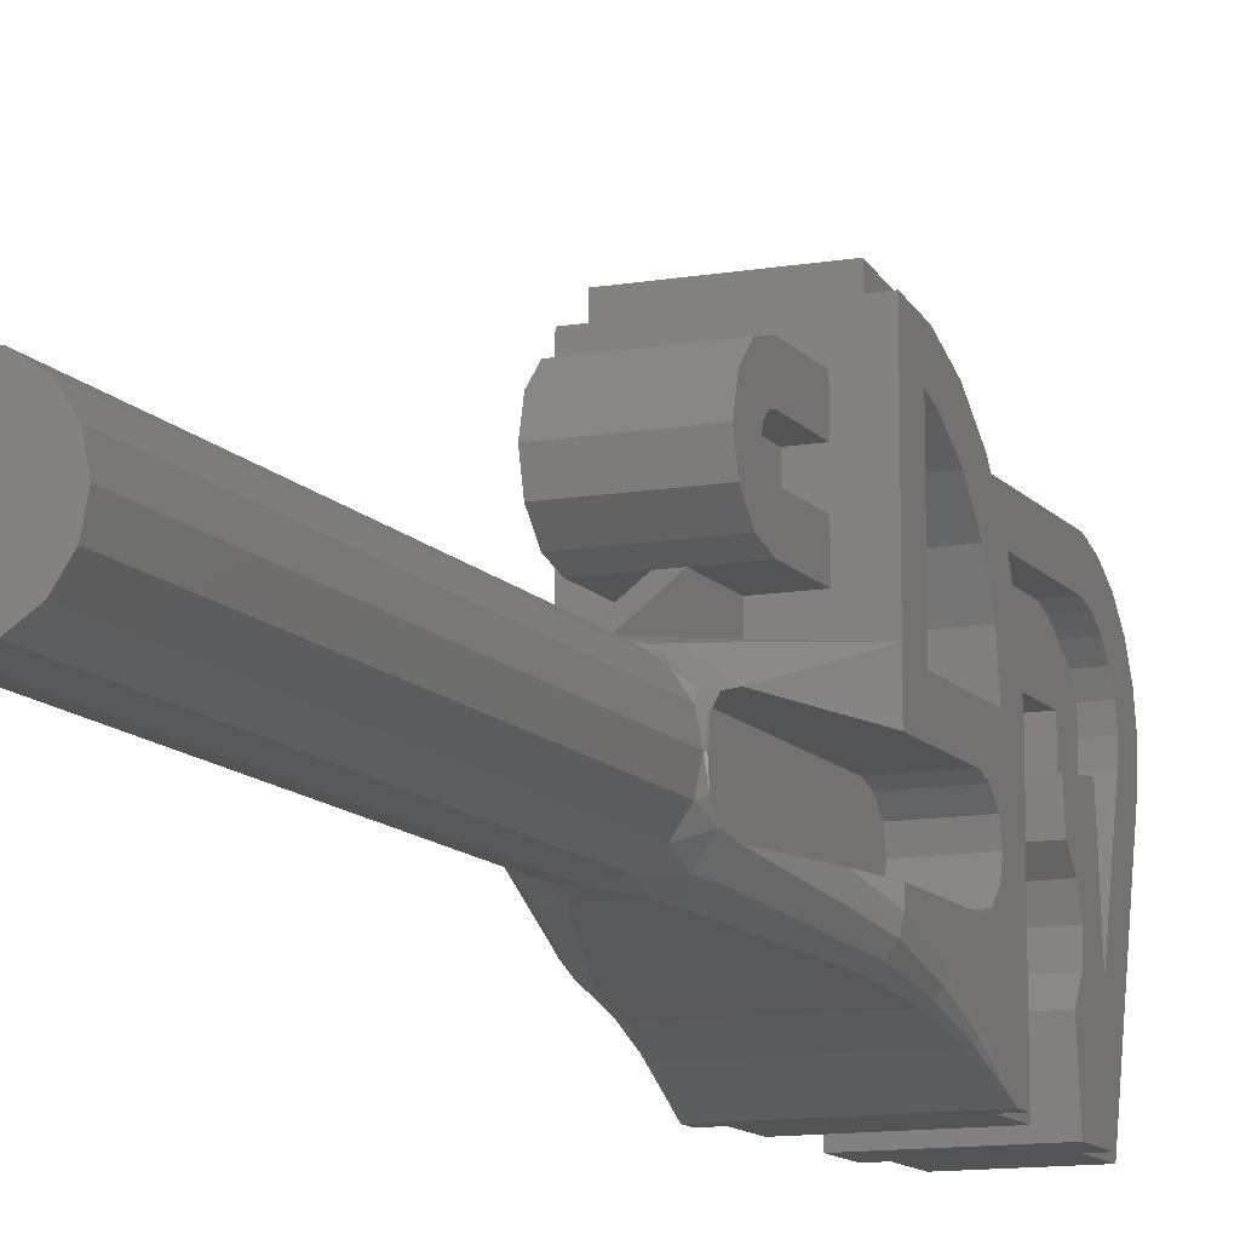
<metadata>
{"format":"stl","ext":"stl","renderer":"f3d","projection":"perspective","resolution":1024,"background":"white","views":[{"elev":-11.6,"azim":-157.2,"up":"+Z"}]}
</metadata>
<code>
# stl→obj: 453 verts, 701 faces
v 0 0.8 0
v -0.16 0.8 0
v -0.1478 0.8 0.06123
v -0.1131 0.8 0.1131
v -0.06123 0.8 0.1478
v 0 0.8 0.16
v 0.06123 0.8 0.1478
v 0.1131 0.8 0.1131
v 0.1478 0.8 0.06123
v 0.16 0.8 -0
v 0.1478 0.8 -0.06123
v 0.1131 0.8 -0.1131
v 0.06123 0.8 -0.1478
v -0 0.8 -0.16
v -0.06123 0.8 -0.1478
v -0.1131 0.8 -0.1131
v -0.1478 0.8 -0.06123
v -0.08 -1.756 0.475
v -0.08 -2.357 0.4981
v -0.08 -1.735 0.5
v 0.08 -1.756 0.475
v 0.08 -1.735 0.5
v 0.08 -2.357 0.4982
v -0.05552 -0.8802 -0.1665
v 0 -0.8 -0.16
v 0 -0.8802 -0.1665
v -0.06124 -0.8 -0.1478
v -0.1123 -0.873 -0.1406
v -0.1131 -0.8 -0.1131
v -0.157 -0.8599 -0.08676
v -0.1478 -0.8 -0.06124
v -0.1591 -0.823 -0.04992
v -0.16 -0.8 0
v -0.1619 -0.8096 -4e-05
v -0.1588 -0.8231 0.05012
v -0.1478 -0.8 0.06124
v -0.146 -0.8176 0.08256
v -0.1131 -0.8 0.1131
v -0.08104 -0.822 0.145
v -0.06124 -0.8 0.1478
v -0.01012 -0.8269 0.1624
v 0 -0.8 0.16
v 0 -0.8269 0.1624
v 0.05552 -0.8802 -0.1665
v 0.06124 -0.8 -0.1478
v 0.1123 -0.873 -0.1406
v 0.1131 -0.8 -0.1131
v 0.157 -0.8599 -0.08676
v 0.1478 -0.8 -0.06124
v 0.1591 -0.823 -0.04992
v 0.16 -0.8 0
v 0.1619 -0.8096 -4e-05
v 0.1588 -0.8231 0.05012
v 0.1478 -0.8 0.06124
v 0.146 -0.8176 0.08256
v 0.1131 -0.8 0.1131
v 0.08104 -0.822 0.145
v 0.06124 -0.8 0.1478
v 0.01012 -0.8269 0.1624
v -0.2 -1.78 0.2
v -0.2 -1.866 -0.05
v -0.2 -1.883 0.02116
v 0.2 -1.78 -0.35
v 0.2 -1.866 -0.05
v 0.2 -1.883 -0.1212
v -0.08 -2.33 -0.2121
v -0.08 -2.334 -0.2299
v -0.08 -2.405 -0.2198
v 0.08 -2.33 -0.2121
v 0.08 -2.405 -0.2198
v 0.08 -2.334 -0.2299
v 0.15 -2.317 -0.35
v 0.15 -2.334 -0.2299
v 0.15 -2.346 -0.2436
v 0.15 -2.33 -0.2121
v 0.15 -2.364 -0.2498
v 0.15 -2.48 -0.35
v 0.15 -2.397 -0.2364
v 0.15 -2.405 -0.2198
v -0.15 -2.48 -0.35
v -0.15 -2.405 -0.2198
v -0.15 -2.397 -0.2364
v -0.15 -2.382 -0.2472
v -0.15 -2.317 -0.35
v -0.15 -2.346 -0.2436
v -0.15 -2.334 -0.2299
v -0.15 -2.33 -0.2121
v 0.15 -2.382 -0.2472
v -0.15 -2.364 -0.2498
v -0.15 -1.811 0.3423
v -0.15 -2.247 0.3985
v -0.15 -1.787 0.4
v 0.15 -2.23 0.3
v 0.15 -1.817 0.3
v 0.15 -1.811 0.3423
v -0.214 -1.142 -0.1453
v -0.1646 -0.9096 -0.1
v -0.1858 -1.142 -0.1808
v -0.1324 -0.9269 -0.1464
v -0.2238 -1.14 -0.1
v -0.2204 -1.28 -0.203
v -0.2422 -1.28 -0.1749
v -0.1895 -1.28 -0.2186
v -0.1454 -1.147 -0.2009
v -0.1156 -0.9276 0.1642
v -0.1697 -0.9096 0.1
v -0.25 -1.28 0.22
v -0.1596 -0.8606 0.08716
v -0.031 -0.882 0.1694
v -0.09544 -0.8748 0.1558
v -0.25 -1.28 0.1
v -0.06436 -0.9356 0.1762
v -0.25 -1.73 -0.35
v -0.2472 -1.575 -0.2677
v -0.2391 -1.572 -0.2772
v -0.25 -1.579 -0.2558
v -0.2275 -1.57 -0.2825
v -0.07852 -0.9336 -0.1734
v -0.25 -1.28 -0.1
v -0.25 -1.28 -0.1396
v -0.25 -1.78 0.2
v -0.25 -1.666 0.05
v -0.25 -1.68 0
v -0.25 -1.78 -0.35
v 0.1646 -0.9096 -0.1
v 0.214 -1.142 -0.1453
v 0.1324 -0.9269 -0.1464
v 0.2238 -1.14 -0.1
v 0.2204 -1.28 -0.203
v 0.1858 -1.142 -0.1808
v 0.2422 -1.28 -0.1749
v 0.1454 -1.147 -0.2009
v 0.1895 -1.28 -0.2186
v 0.1156 -0.9276 0.1642
v 0.25 -1.28 0.22
v 0.1697 -0.9096 0.1
v 0.09544 -0.8748 0.1558
v 0.1596 -0.8606 0.08716
v 0.25 -1.28 0.1
v 0.06436 -0.9356 0.1762
v 0.031 -0.882 0.1694
v 0.25 -1.73 -0.35
v 0.2391 -1.572 -0.2772
v 0.2471 -1.575 -0.2677
v 0.25 -1.579 -0.2558
v 0.2275 -1.57 -0.2825
v 0.07852 -0.9336 -0.1734
v 0.25 -1.28 -0.1
v 0.25 -1.28 -0.1396
v 0.25 -1.78 0.2
v 0.25 -1.68 0
v 0.25 -1.666 0.05
v 0.25 -1.63 0.0866
v 0.25 -1.78 -0.35
v -0.25 -1.63 0.0866
v -0.25 -1.38 0.5873
v -0.25 -1.409 0.683
v -0.25 -1.28 0.7
v 0.25 -1.68 0.2
v 0.25 -1.763 0.3294
v 0.2 -2.25 0.2
v 0.2 -2.185 -0.03048
v 0.2 -2.162 0.0352
v -0.2 -2.317 -0.35
v -0.2 -2.185 -0.03048
v -0.2 -2.178 -0.09992
v 0 -1.28 0.3
v -0.15 -1.28 0.3
v -0.15 -1.08 0.3
v -0.08 -1.28 0.5
v -0.08 -1.08 0.5
v -0.08 -1.28 0.4
v 0.08 -1.28 0.4
v 0.08 -1.08 0.4
v 0.08 -1.28 0.5
v -0.08 -1.38 0.5873
v -0.08 -1.38 0.2
v -0.08 -1.435 0.5686
v 0.08 -1.38 0.5873
v 0.08 -1.435 0.5686
v 0.08 -1.38 0.2
v 0.16 0.8 0
v 0.1478 -0.8 0.06123
v 0.06123 -0.8 0.1478
v -0 0.8 0.16
v -0 -0.8 0.16
v -0.06123 -0.8 0.1478
v -0.1478 -0.8 0.06123
v -0.16 0.8 -0
v -0.16 -0.8 -0
v -0.1478 -0.8 -0.06123
v -0.06123 -0.8 -0.1478
v 0 0.8 -0.16
v 0.06123 -0.8 -0.1478
v 0.1478 -0.8 -0.06123
v -0.2 -1.633 0.5536
v -0.2 -1.669 0.5889
v -0.2 -1.555 0.6763
v -0.2 -1.53 0.633
v 0.2 -1.53 0.633
v 0.2 -1.555 0.6763
v 0.2 -1.669 0.5889
v 0.2 -1.633 0.5536
v -0.08 -1.787 0.4
v -0.08 -2.247 0.3985
v 0.08 -1.787 0.4
v 0.08 -2.247 0.3985
v -0.15 -2.357 0.4982
v -0.15 -1.735 0.5
v 0.15 -1.735 0.5
v 0.15 -2.357 0.4981
v 0.2 -1.756 0.475
v -0.2 -1.756 0.475
v -0.2 -1.811 0.3423
v 0.2 -1.811 0.3423
v -0.2 -1.83 0.2
v 0.2 -1.83 0.2
v -0.2 -1.713 0.45
v 0.2 -1.713 0.45
v -0.2 -1.763 0.3294
v 0.2 -1.763 0.3294
v 0.15 -1.64 0.6
v 0.15 -2.37 0.6
v -0.15 -2.37 0.6
v -0.15 -1.64 0.6
v 0.2 -1.28 0.75
v 0.2 -1.28 0.7
v -0.2 -1.28 0.7
v -0.2 -1.28 0.75
v -0.2 -1.422 0.7313
v -0.2 -1.409 0.683
v 0.2 -1.78 0.2
v 0.2 -1.409 0.683
v 0.2 -1.422 0.7313
v -0.2 -1.78 -0.35
v -0.2 -1.883 -0.1212
v -0.2 -1.93 0.07748
v -0.2 -1.93 0.2
v -0.2 -1.93 -0.1775
v -0.2 -1.93 -0.35
v 0.2 -1.883 0.02116
v 0.2 -1.93 0.07748
v 0.2 -1.93 0.2
v 0.2 -1.93 -0.1775
v 0.2 -1.93 -0.35
v -0.08 -2.346 -0.2436
v -0.08 -2.364 -0.2498
v -0.08 -2.382 -0.2472
v -0.08 -2.397 -0.2364
v -0.08 -2.525 0.2592
v -0.08 -2.33 0.3
v -0.08 -2.529 0.3136
v -0.08 -2.324 0.3342
v -0.08 -2.518 0.3669
v -0.08 -2.306 0.3643
v -0.08 -2.493 0.4153
v -0.08 -2.28 0.3866
v -0.08 -2.456 0.4551
v -0.08 -2.409 0.4834
v 0.08 -2.382 -0.2472
v 0.08 -2.364 -0.2498
v 0.08 -2.346 -0.2436
v 0.08 -2.397 -0.2364
v 0.08 -2.33 0.3
v 0.08 -2.525 0.2592
v 0.08 -2.324 0.3342
v 0.08 -2.529 0.3136
v 0.08 -2.306 0.3643
v 0.08 -2.518 0.3669
v 0.08 -2.28 0.3866
v 0.08 -2.493 0.4153
v 0.08 -2.456 0.4551
v 0.08 -2.409 0.4834
v 0.15 -2.247 0.3985
v 0.15 -1.787 0.4
v -0.15 -2.23 0.3
v -0.15 -1.817 0.3
v 0.15 -2.25 0.2
v 0.15 -2.33 0.3
v 0.15 -2.28 0.3866
v 0.15 -2.306 0.3643
v 0.15 -2.324 0.3342
v 0.15 -2.525 0.2592
v 0.15 -2.625 0.2468
v 0.15 -2.529 0.3136
v 0.15 -2.628 0.3272
v 0.15 -2.518 0.3669
v 0.15 -2.61 0.4056
v 0.15 -2.493 0.4153
v 0.15 -2.572 0.4765
v 0.15 -2.456 0.4551
v 0.15 -2.517 0.5346
v 0.15 -2.409 0.4834
v 0.15 -2.447 0.5759
v 0.15 -2.23 0.1976
v -0.15 -2.525 0.2592
v -0.15 -2.625 0.2468
v -0.15 -2.628 0.3272
v -0.15 -2.529 0.3136
v -0.15 -2.61 0.4056
v -0.15 -2.518 0.3669
v -0.15 -2.572 0.4765
v -0.15 -2.493 0.4153
v -0.15 -2.517 0.5346
v -0.15 -2.456 0.4551
v -0.15 -2.447 0.5759
v -0.15 -2.409 0.4834
v -0.15 -2.25 0.2
v -0.15 -2.33 0.3
v -0.15 -2.324 0.3342
v -0.15 -2.306 0.3643
v -0.15 -2.28 0.3866
v -0.15 -2.23 0.1976
v -0.25 -1.58 0.1
v 0.25 -1.58 0.1
v 0.25 -1.666 -0.05
v -0.25 -1.666 -0.05
v 0.25 -1.63 -0.0866
v -0.25 -1.63 -0.0866
v 0.25 -1.58 -0.1
v -0.25 -1.58 -0.1
v -0.1591 -0.823 -0.04996
v -0.2449 -1.444 -0.217
v -0.25 -1.449 -0.1951
v -0.2096 -1.438 -0.2444
v -0.2304 -1.44 -0.2347
v -0.25 -1.38 0.2
v 0.25 -1.449 -0.1951
v 0.2449 -1.444 -0.217
v 0.2304 -1.44 -0.2347
v 0.2096 -1.438 -0.2444
v 0.25 -1.38 0.2
v 0.25 -1.663 0.3155
v 0.25 -1.713 0.45
v 0.25 -1.613 0.4212
v 0.25 -1.633 0.5536
v 0.25 -1.535 0.508
v 0.25 -1.53 0.633
v 0.25 -1.435 0.5686
v 0.25 -1.409 0.683
v 0.25 -1.38 0.5873
v 0.25 -1.28 0.7
v -0.25 -1.68 0.2
v -0.25 -1.763 0.3294
v -0.25 -1.663 0.3155
v -0.25 -1.713 0.45
v -0.25 -1.613 0.4212
v -0.25 -1.633 0.5536
v -0.25 -1.535 0.508
v -0.25 -1.53 0.633
v -0.25 -1.435 0.5686
v 0.08 -1.666 0.05
v 0.08 -1.68 0
v 0.08 -1.666 -0.05
v 0.08 -1.63 0.0866
v 0.08 -1.63 -0.0866
v 0.08 -1.58 0.1
v 0.08 -1.58 -0.1
v 0.08 -0.9096 0.1
v 0.08 -0.9096 -0.1
v 0.08 -0.8606 0.0872
v 0.08 -0.8599 -0.08676
v 0.08 -0.8231 0.05012
v 0.08 -0.823 -0.04996
v 0.08 -0.8096 -4e-05
v -0.08 -1.666 -0.05
v -0.08 -1.68 0
v -0.08 -1.666 0.05
v -0.08 -1.63 0.0866
v -0.08 -1.63 -0.0866
v -0.08 -1.58 0.1
v -0.08 -1.58 -0.1
v -0.08 -0.9096 0.1
v -0.08 -0.9096 -0.1
v -0.08 -0.8606 0.0872
v -0.08 -0.8599 -0.08676
v -0.08 -0.8231 0.05016
v -0.08 -0.823 -0.04992
v -0.08 -0.8096 -4e-05
v 0.2 -2.317 -0.35
v -0.2 -2.166 -0.35
v 0.2 -2.166 -0.35
v -0.2 -2.143 -0.1598
v 0.2 -2.143 -0.1598
v 0.2 -2.113 0.08472
v -0.2 -2.113 0.08472
v -0.2 -2.101 0.1817
v 0.2 -2.101 0.1817
v 0.2 -2.178 -0.09992
v -0.2 -2.25 0.2
v -0.2 -2.162 0.0352
v -0.15 -1.28 0.5
v -0.15 -1.28 0.6
v -0.15 -1.08 0.6
v -0.15 -1.08 0.5
v -0.15 -1.005 0.5799
v -0.15 -1.055 0.4933
v -0.15 -0.9497 0.525
v -0.15 -1.036 0.475
v -0.15 -0.9296 0.45
v -0.15 -1.03 0.45
v -0.15 -0.9497 0.375
v -0.15 -1.036 0.425
v -0.15 -1.005 0.3201
v -0.15 -1.055 0.4067
v -0.15 -1.08 0.4
v -0.15 -1.28 0.4
v 0.15 -1.28 0.4
v 0.15 -1.28 0.3
v 0.15 -1.08 0.3
v 0.15 -1.08 0.4
v 0.15 -1.005 0.3201
v 0.15 -1.055 0.4067
v 0.15 -0.9497 0.375
v 0.15 -1.036 0.425
v 0.15 -0.9296 0.45
v 0.15 -1.03 0.45
v 0.15 -0.9497 0.525
v 0.15 -1.036 0.475
v 0.15 -1.005 0.5799
v 0.15 -1.055 0.4933
v 0.15 -1.08 0.6
v 0.15 -1.08 0.5
v 0.15 -1.28 0.6
v 0.15 -1.28 0.5
v -0.08 -1.08 0.4
v -0.08 -1.055 0.4933
v -0.08 -1.055 0.4067
v -0.08 -1.036 0.475
v -0.08 -1.03 0.45
v -0.08 -1.036 0.425
v 0.08 -1.08 0.5
v 0.08 -1.055 0.4067
v 0.08 -1.055 0.4933
v 0.08 -1.036 0.425
v 0.08 -1.03 0.45
v 0.08 -1.036 0.475
v 0.025 -0.8269 0.1624
v -0.025 -0.8268 0.1624
v -0.025 -1.08 0.3
v 0.025 -1.08 0.3
v 0.025 -1.28 0.3
v 0.025 -1.28 0.22
v -0.025 -1.28 0.22
v -0.025 -1.28 0.3
v -0.08 -1.68 0.2
v -0.08 -1.663 0.3155
v -0.08 -1.613 0.4212
v -0.08 -1.535 0.508
v 0.08 -1.663 0.3155
v 0.08 -1.68 0.2
v 0.08 -1.613 0.4212
v 0.08 -1.535 0.508
f 1 2 3
f 1 3 4
f 1 4 5
f 1 5 6
f 1 6 7
f 1 7 8
f 1 8 9
f 1 9 10
f 1 10 11
f 1 11 12
f 1 12 13
f 1 13 14
f 1 14 15
f 1 15 16
f 1 16 17
f 1 17 2
f 18 19 20
f 21 22 23
f 24 25 26
f 27 25 24
f 28 27 24
f 29 27 28
f 30 29 28
f 31 29 30
f 32 31 30
f 33 31 32
f 34 33 32
f 35 33 34
f 36 33 35
f 37 36 35
f 38 36 37
f 39 38 37
f 40 38 39
f 41 40 39
f 42 40 41
f 43 42 41
f 26 25 44
f 44 25 45
f 44 45 46
f 46 45 47
f 46 47 48
f 48 47 49
f 48 49 50
f 50 49 51
f 50 51 52
f 52 51 53
f 53 51 54
f 53 54 55
f 55 54 56
f 55 56 57
f 57 56 58
f 57 58 59
f 59 58 42
f 59 42 43
f 60 61 62
f 63 64 65
f 66 67 68
f 69 70 71
f 72 73 74
f 73 72 75
f 72 74 76
f 77 78 79
f 80 81 82
f 80 82 83
f 84 85 86
f 84 86 87
f 77 88 78
f 84 89 85
f 90 91 92
f 93 94 95
f 96 97 98
f 97 99 98
f 28 99 30
f 97 30 99
f 97 96 100
f 98 101 96
f 101 102 96
f 101 98 103
f 104 103 98
f 105 106 107
f 37 108 39
f 109 41 110
f 41 39 110
f 106 111 107
f 110 105 109
f 112 109 105
f 113 114 115
f 116 114 113
f 113 115 117
f 99 28 118
f 28 24 118
f 107 112 105
f 105 110 106
f 37 35 108
f 119 100 120
f 121 122 123
f 113 124 121
f 125 126 127
f 127 46 125
f 48 125 46
f 125 128 126
f 129 130 131
f 130 129 132
f 133 132 129
f 134 135 136
f 57 137 55
f 138 55 137
f 136 135 139
f 134 137 140
f 141 140 137
f 142 143 144
f 145 142 144
f 142 146 143
f 46 127 44
f 127 147 44
f 135 134 140
f 137 134 138
f 138 134 136
f 55 138 53
f 148 149 128
f 150 151 152
f 152 153 150
f 142 150 154
f 59 141 57
f 57 141 137
f 122 121 155
f 156 157 158
f 159 160 150
f 161 162 163
f 164 165 166
f 167 168 169
f 170 171 172
f 173 174 175
f 176 177 178
f 179 180 181
f 51 182 9
f 51 9 183
f 183 9 8
f 183 8 56
f 56 8 7
f 56 7 184
f 184 7 185
f 184 185 186
f 186 185 5
f 186 5 187
f 187 5 4
f 187 4 38
f 38 4 3
f 38 3 188
f 188 3 189
f 188 189 190
f 190 189 17
f 190 17 191
f 191 17 16
f 191 16 29
f 29 16 15
f 29 15 192
f 192 15 193
f 192 193 25
f 25 193 13
f 25 13 194
f 194 13 12
f 194 12 47
f 47 12 11
f 47 11 195
f 195 11 182
f 195 182 51
f 196 197 198
f 196 198 199
f 200 201 202
f 200 202 203
f 197 202 201
f 197 201 198
f 19 18 204
f 19 204 205
f 206 21 23
f 206 23 207
f 208 209 210
f 208 210 211
f 212 213 214
f 212 214 215
f 202 197 213
f 202 213 212
f 215 214 216
f 215 216 217
f 218 213 197
f 218 197 196
f 203 202 212
f 203 212 219
f 220 214 213
f 220 213 218
f 219 212 215
f 219 215 221
f 210 222 223
f 210 223 211
f 224 225 209
f 224 209 208
f 224 223 222
f 224 222 225
f 226 227 228
f 226 228 229
f 60 216 214
f 60 214 220
f 199 198 230
f 199 230 231
f 231 230 229
f 231 229 228
f 221 215 217
f 221 217 232
f 233 234 201
f 233 201 200
f 227 226 234
f 227 234 233
f 234 230 198
f 234 198 201
f 226 229 230
f 226 230 234
f 235 236 61
f 235 61 60
f 60 62 237
f 60 237 238
f 239 236 235
f 239 235 240
f 232 241 64
f 232 64 63
f 242 241 232
f 242 232 243
f 63 65 244
f 63 244 245
f 244 239 240
f 244 240 245
f 237 242 243
f 237 243 238
f 238 243 232
f 238 232 60
f 242 237 62
f 242 62 241
f 241 62 61
f 241 61 64
f 64 61 236
f 64 236 65
f 65 236 239
f 65 239 244
f 235 63 245
f 235 245 240
f 246 247 248
f 246 248 249
f 250 251 66
f 250 66 68
f 252 253 251
f 252 251 250
f 67 246 249
f 67 249 68
f 254 255 253
f 254 253 252
f 256 257 255
f 256 255 254
f 258 205 257
f 258 257 256
f 259 19 205
f 259 205 258
f 260 261 262
f 260 262 263
f 69 264 265
f 69 265 70
f 264 266 267
f 264 267 265
f 263 262 71
f 263 71 70
f 266 268 269
f 266 269 267
f 268 270 271
f 268 271 269
f 270 207 272
f 270 272 271
f 207 23 273
f 207 273 272
f 274 275 92
f 274 92 91
f 94 93 276
f 94 276 277
f 75 72 278
f 75 278 279
f 280 281 282
f 280 282 279
f 72 76 88
f 72 88 77
f 77 79 283
f 77 283 284
f 285 286 284
f 285 284 283
f 287 288 286
f 287 286 285
f 289 290 288
f 289 288 287
f 291 292 290
f 291 290 289
f 293 294 292
f 293 292 291
f 211 223 294
f 211 294 293
f 278 295 93
f 278 93 279
f 296 81 80
f 296 80 297
f 297 298 299
f 297 299 296
f 298 300 301
f 298 301 299
f 300 302 303
f 300 303 301
f 302 304 305
f 302 305 303
f 304 306 307
f 304 307 305
f 306 224 208
f 306 208 307
f 80 83 89
f 80 89 84
f 308 84 87
f 308 87 309
f 310 311 312
f 310 312 91
f 276 313 308
f 276 308 309
f 283 79 81
f 283 81 296
f 279 309 87
f 279 87 75
f 295 313 276
f 295 276 93
f 77 80 84
f 77 84 72
f 284 297 80
f 284 80 77
f 309 279 282
f 309 282 310
f 281 311 310
f 281 310 282
f 280 312 311
f 280 311 281
f 274 91 312
f 274 312 280
f 75 87 86
f 75 86 73
f 85 74 73
f 85 73 86
f 89 76 74
f 89 74 85
f 76 89 83
f 76 83 88
f 82 78 88
f 82 88 83
f 81 79 78
f 81 78 82
f 283 296 299
f 283 299 285
f 285 299 301
f 285 301 287
f 287 301 303
f 287 303 289
f 291 289 303
f 291 303 305
f 211 293 307
f 211 307 208
f 297 284 286
f 297 286 298
f 290 302 300
f 290 300 288
f 292 304 302
f 292 302 290
f 294 306 304
f 294 304 292
f 306 294 223
f 306 223 224
f 288 300 298
f 288 298 286
f 307 293 291
f 307 291 305
f 309 310 91
f 309 91 276
f 276 91 90
f 276 90 277
f 274 280 279
f 274 279 93
f 95 275 274
f 95 274 93
f 153 155 314
f 153 314 315
f 152 122 155
f 152 155 153
f 151 123 122
f 151 122 152
f 316 317 123
f 316 123 151
f 318 319 317
f 318 317 316
f 320 321 319
f 320 319 318
f 48 30 97
f 48 97 125
f 50 322 30
f 50 30 48
f 52 34 322
f 52 322 50
f 53 35 34
f 53 34 52
f 138 108 35
f 138 35 53
f 136 106 108
f 136 108 138
f 323 324 120
f 323 120 102
f 325 326 101
f 325 101 103
f 326 323 102
f 326 102 101
f 100 96 102
f 100 102 120
f 110 39 108
f 110 108 106
f 113 142 154
f 113 154 124
f 114 116 324
f 114 324 323
f 115 114 323
f 115 323 326
f 326 325 117
f 326 117 115
f 99 118 104
f 99 104 98
f 327 107 111
f 327 111 314
f 121 327 314
f 121 314 155
f 321 119 120
f 321 120 324
f 321 324 116
f 321 116 319
f 113 317 319
f 113 319 116
f 123 317 113
f 123 113 121
f 131 149 328
f 131 328 329
f 133 129 330
f 133 330 331
f 129 131 329
f 129 329 330
f 130 127 126
f 130 126 131
f 149 131 126
f 149 126 128
f 104 132 133
f 104 133 103
f 121 124 154
f 121 154 150
f 107 327 332
f 107 332 135
f 332 327 121
f 332 121 150
f 117 146 142
f 117 142 113
f 329 328 145
f 329 145 144
f 330 329 144
f 330 144 143
f 103 133 331
f 103 331 325
f 331 330 143
f 331 143 146
f 325 331 146
f 325 146 117
f 118 147 132
f 118 132 104
f 24 44 147
f 24 147 118
f 130 132 147
f 130 147 127
f 139 135 332
f 139 332 315
f 149 148 320
f 149 320 328
f 145 328 320
f 145 320 318
f 318 316 142
f 318 142 145
f 111 139 315
f 111 315 314
f 106 136 139
f 106 139 111
f 148 119 321
f 148 321 320
f 119 148 128
f 119 128 100
f 100 128 125
f 100 125 97
f 151 150 142
f 151 142 316
f 135 140 112
f 135 112 107
f 141 109 112
f 141 112 140
f 41 109 141
f 41 141 59
f 150 153 315
f 150 315 332
f 160 159 333
f 160 333 334
f 334 333 335
f 334 335 336
f 336 335 337
f 336 337 338
f 338 337 339
f 338 339 340
f 340 339 341
f 340 341 342
f 135 342 341
f 135 341 332
f 158 107 327
f 158 327 156
f 343 121 344
f 343 344 345
f 345 344 346
f 345 346 347
f 347 346 348
f 347 348 349
f 341 156 327
f 341 327 332
f 121 150 160
f 121 160 344
f 334 346 344
f 334 344 160
f 336 348 346
f 336 346 334
f 348 336 338
f 348 338 350
f 340 157 350
f 340 350 338
f 333 159 343
f 333 343 345
f 333 345 347
f 333 347 335
f 335 347 349
f 335 349 337
f 337 349 351
f 337 351 339
f 339 351 156
f 339 156 341
f 135 107 158
f 135 158 342
f 349 348 350
f 349 350 351
f 351 350 157
f 351 157 156
f 342 158 157
f 342 157 340
f 352 353 354
f 352 354 355
f 355 354 356
f 355 356 357
f 357 356 358
f 357 358 359
f 359 358 360
f 359 360 361
f 361 360 362
f 361 362 363
f 363 362 364
f 363 364 365
f 366 367 368
f 366 368 369
f 370 366 369
f 370 369 371
f 372 370 371
f 372 371 373
f 374 372 373
f 374 373 375
f 376 374 375
f 376 375 377
f 378 376 377
f 378 377 379
f 380 164 381
f 380 381 382
f 382 381 383
f 382 383 384
f 385 386 387
f 385 387 388
f 380 389 162
f 380 162 161
f 161 163 385
f 161 385 388
f 165 164 390
f 165 390 391
f 386 391 390
f 386 390 387
f 390 161 388
f 390 388 387
f 384 383 166
f 384 166 389
f 389 166 165
f 389 165 162
f 162 165 391
f 162 391 163
f 163 391 386
f 163 386 385
f 164 380 161
f 164 161 390
f 164 166 383
f 164 383 381
f 382 384 389
f 382 389 380
f 392 393 394
f 392 394 395
f 396 397 395
f 396 395 394
f 397 396 398
f 397 398 399
f 400 401 399
f 400 399 398
f 402 403 401
f 402 401 400
f 403 402 404
f 403 404 405
f 169 406 405
f 169 405 404
f 168 407 406
f 168 406 169
f 408 409 410
f 408 410 411
f 411 410 412
f 411 412 413
f 413 412 414
f 413 414 415
f 415 414 416
f 415 416 417
f 417 416 418
f 417 418 419
f 419 418 420
f 419 420 421
f 421 420 422
f 421 422 423
f 424 425 423
f 424 423 422
f 392 395 423
f 392 423 425
f 407 408 411
f 407 411 406
f 423 395 397
f 423 397 421
f 419 421 397
f 419 397 399
f 417 419 399
f 417 399 401
f 417 401 403
f 417 403 415
f 413 415 403
f 413 403 405
f 411 413 405
f 411 405 406
f 169 410 409
f 169 409 167
f 394 422 420
f 394 420 396
f 418 398 396
f 418 396 420
f 416 400 398
f 416 398 418
f 400 416 414
f 400 414 402
f 412 404 402
f 412 402 414
f 410 169 404
f 410 404 412
f 393 424 422
f 393 422 394
f 426 172 171
f 426 171 427
f 428 426 427
f 428 427 429
f 429 430 431
f 429 431 428
f 432 175 174
f 432 174 433
f 434 432 433
f 434 433 435
f 435 436 437
f 435 437 434
f 438 439 440
f 438 440 441
f 441 442 443
f 441 443 438
f 444 445 440
f 444 440 439
f 177 446 447
f 177 447 448
f 177 448 449
f 177 449 178
f 450 451 181
f 450 181 452
f 453 452 181
f 453 181 180

</code>
